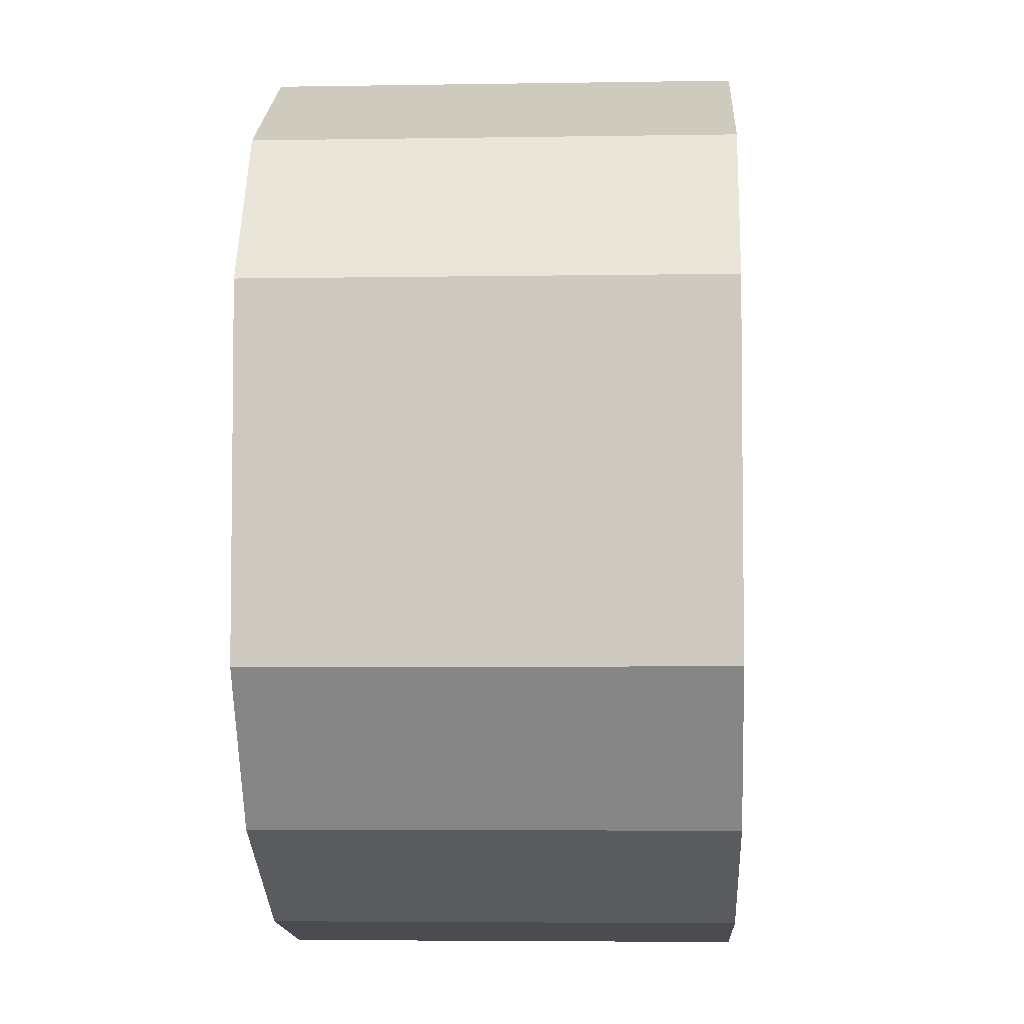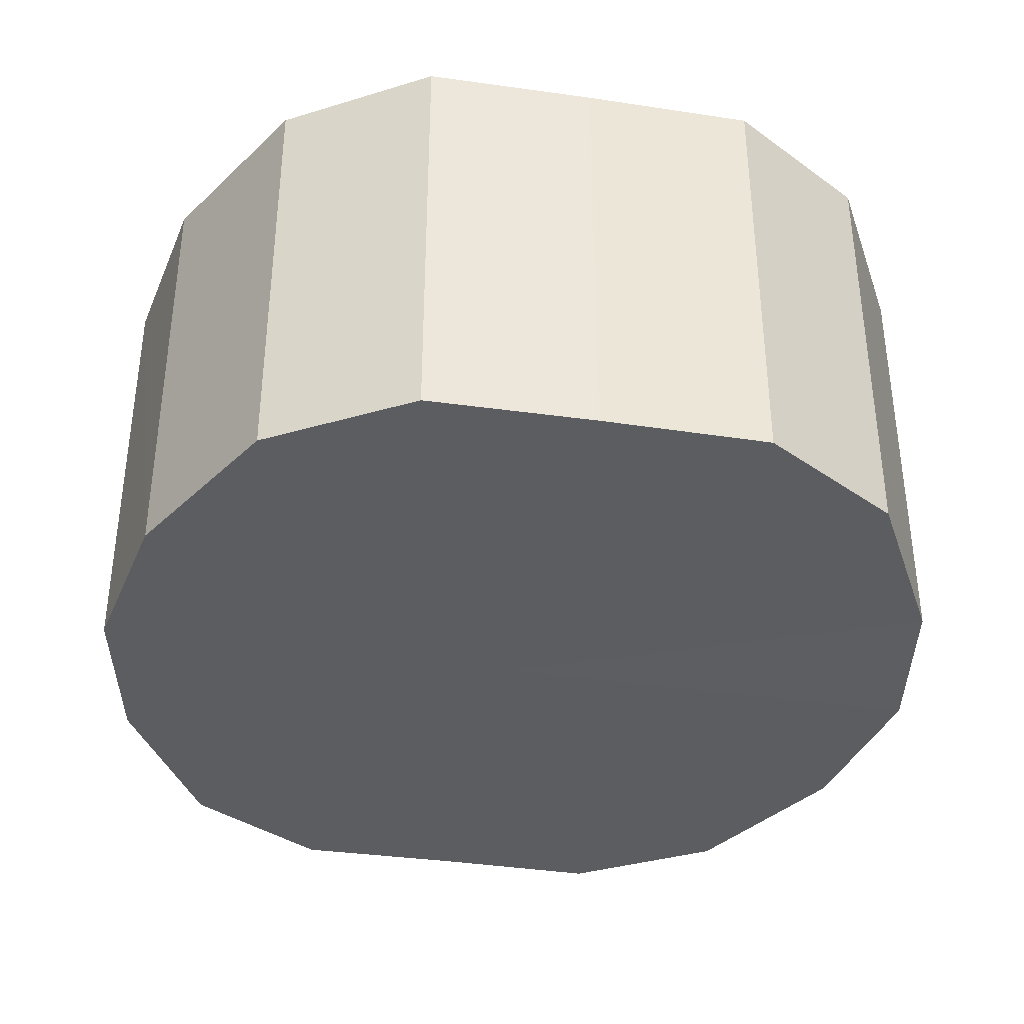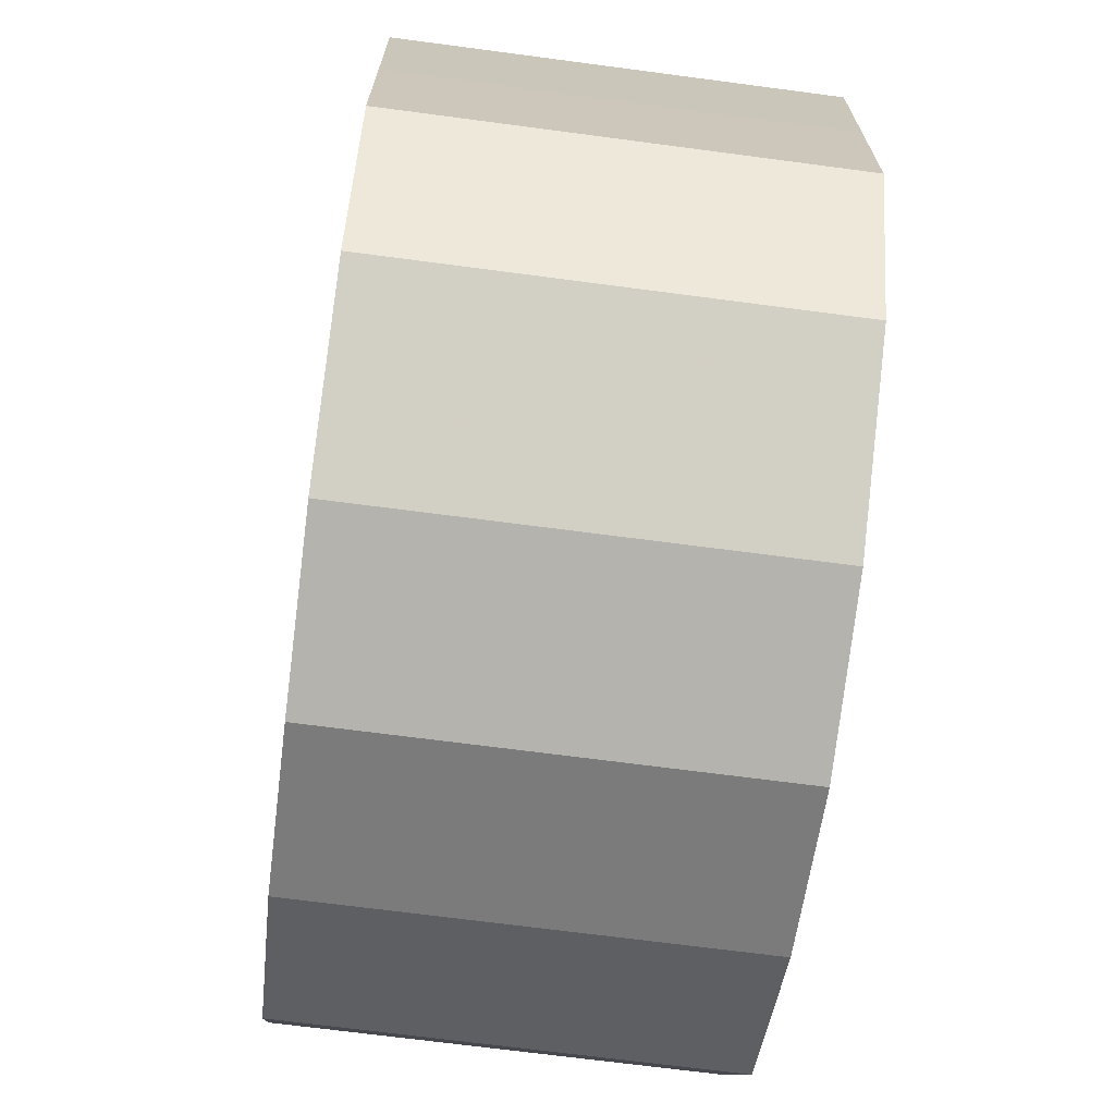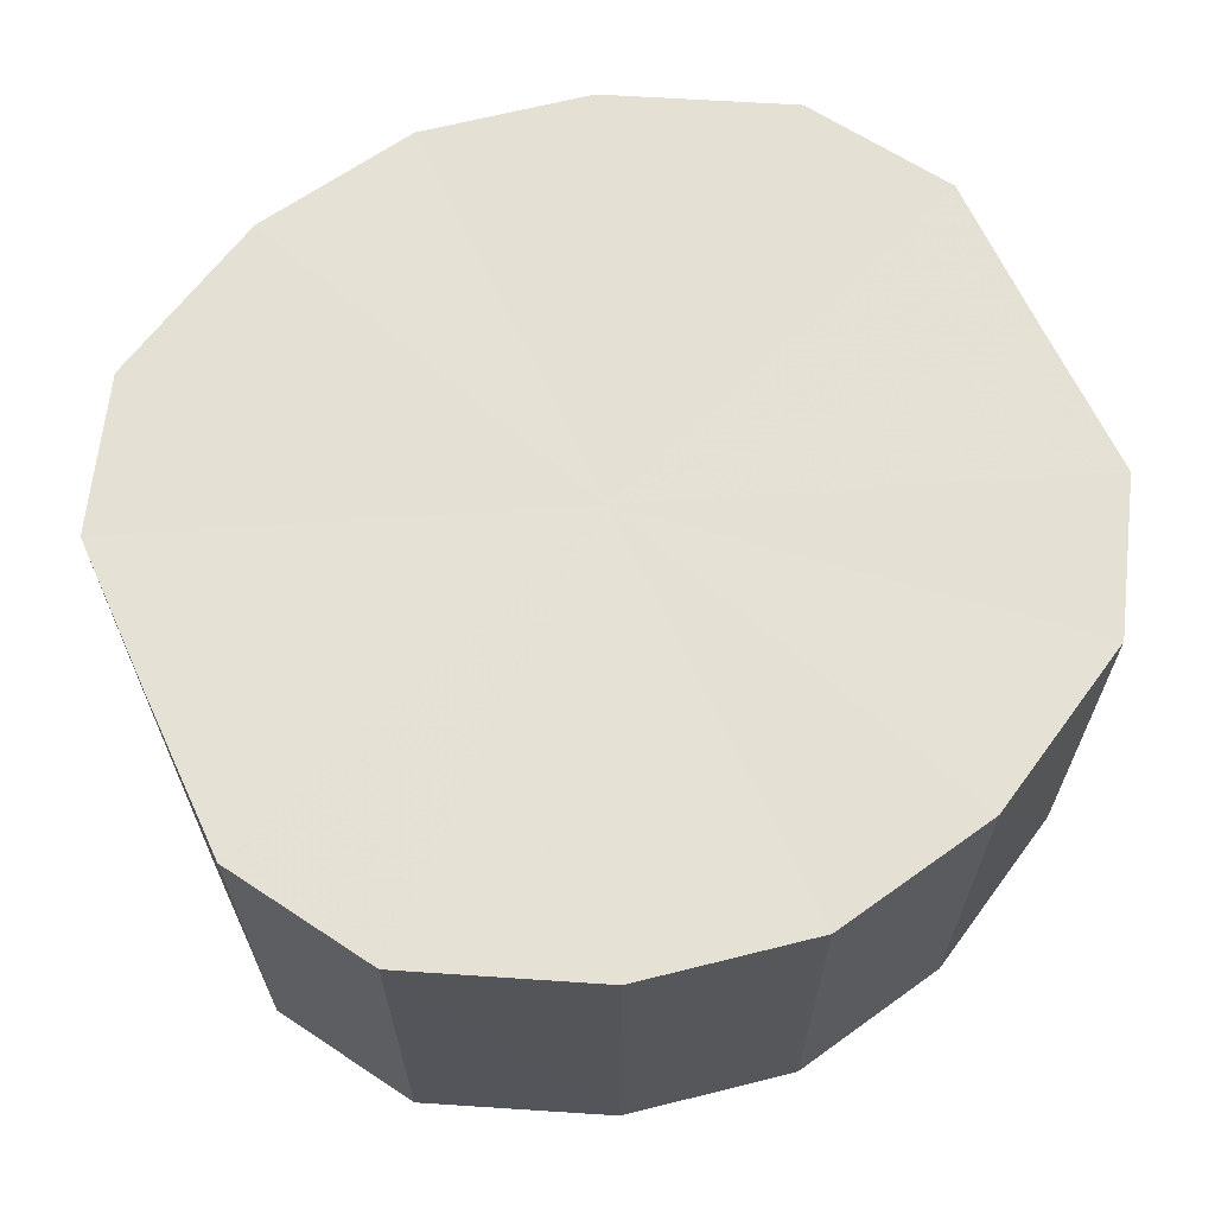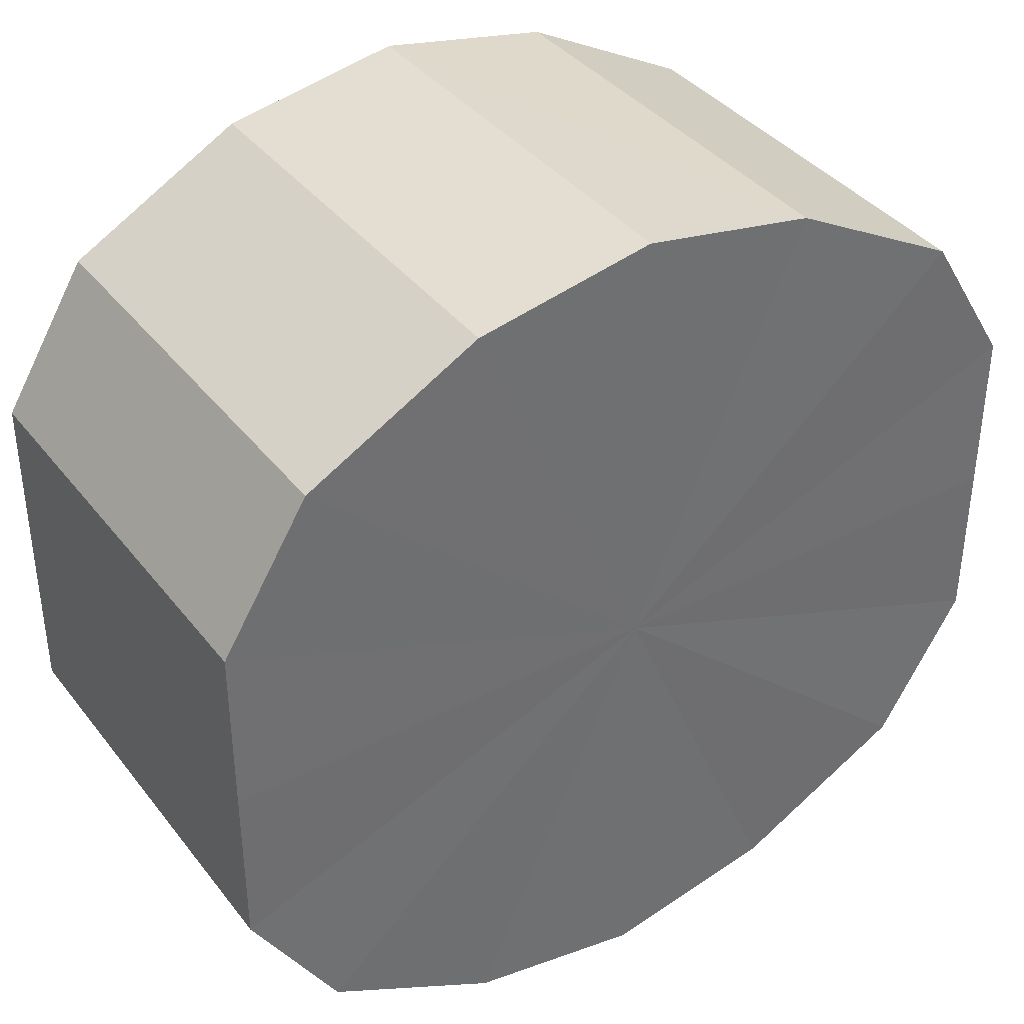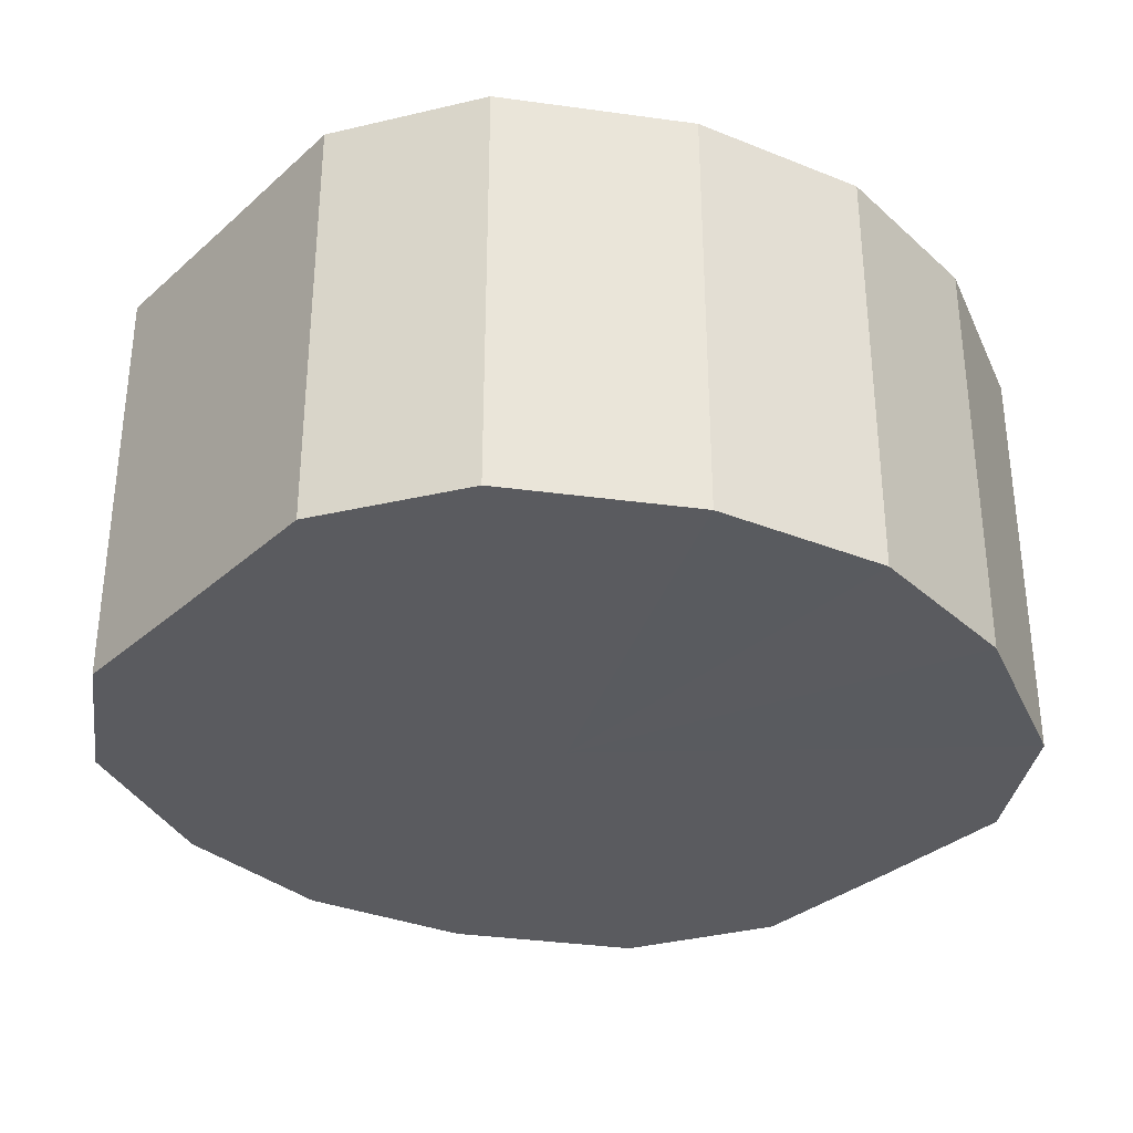
<metadata>
{"format":"obj","ext":"obj","renderer":"f3d","projection":"perspective","resolution":1024,"background":"white","views":[{"elev":-4.7,"azim":-87.0,"up":"+Z"},{"elev":-37.0,"azim":79.3,"up":"+Y"},{"elev":-69.3,"azim":-97.4,"up":"+Z"},{"elev":65.2,"azim":155.1,"up":"+Y"},{"elev":38.0,"azim":146.7,"up":"+Z"},{"elev":-32.9,"azim":140.3,"up":"+Y"}]}
</metadata>
<code>
o 13447
v 2166 1887 7.76
v 2166 1887 7.756
v 2166 1887 7.76
v 2166 1887 7.745
v 2166 1887 7.756
v 2166 1887 7.756
v 2166 1887 7.756
v 2166 1887 7.729
v 2166 1887 7.745
v 2166 1887 7.745
v 2166 1887 7.745
v 2166 1887 7.71
v 2166 1887 7.729
v 2166 1887 7.729
v 2166 1887 7.729
v 2166 1887 7.691
v 2166 1887 7.71
v 2166 1887 7.71
v 2166 1887 7.71
v 2166 1887 7.675
v 2166 1887 7.691
v 2166 1887 7.691
v 2166 1887 7.691
v 2166 1887 7.664
v 2166 1887 7.675
v 2166 1887 7.675
v 2166 1887 7.675
v 2166 1887 7.66
v 2166 1887 7.664
v 2166 1887 7.664
v 2166 1887 7.664
v 2166 1887 7.66
v 2166 1887 7.76
v 2166 1887 7.756
v 2166 1887 7.756
v 2166 1887 7.745
v 2166 1887 7.745
v 2166 1887 7.756
v 2166 1887 7.76
v 2166 1887 7.745
v 2166 1887 7.756
v 2166 1887 7.729
v 2166 1887 7.729
v 2166 1887 7.729
v 2166 1887 7.745
v 2166 1887 7.71
v 2166 1887 7.729
v 2166 1887 7.71
v 2166 1887 7.71
v 2166 1887 7.691
v 2166 1887 7.71
v 2166 1887 7.675
v 2166 1887 7.691
v 2166 1887 7.691
v 2166 1887 7.691
v 2166 1887 7.664
v 2166 1887 7.675
v 2166 1887 7.66
v 2166 1887 7.664
v 2166 1887 7.675
v 2166 1887 7.675
v 2166 1887 7.664
v 2166 1887 7.66
v 2166 1887 7.664
v 2166 1887 7.71
v 2166 1887 7.756
v 2166 1887 7.76
v 2166 1887 7.745
v 2166 1887 7.756
v 2166 1887 7.729
v 2166 1887 7.745
v 2166 1887 7.71
v 2166 1887 7.729
v 2166 1887 7.691
v 2166 1887 7.71
v 2166 1887 7.675
v 2166 1887 7.691
v 2166 1887 7.664
v 2166 1887 7.675
v 2166 1887 7.66
v 2166 1887 7.664
v 2166 1887 7.71
v 2166 1887 7.76
v 2166 1887 7.756
v 2166 1887 7.756
v 2166 1887 7.745
v 2166 1887 7.745
v 2166 1887 7.729
v 2166 1887 7.729
v 2166 1887 7.71
v 2166 1887 7.71
v 2166 1887 7.691
v 2166 1887 7.691
v 2166 1887 7.675
v 2166 1887 7.675
v 2166 1887 7.664
v 2166 1887 7.664
v 2166 1887 7.66
f 1 2 3
f 2 4 5
f 6 1 7
f 4 8 9
f 10 6 11
f 8 12 13
f 14 10 15
f 12 16 17
f 18 14 19
f 16 20 21
f 22 18 23
f 20 24 25
f 26 22 27
f 24 28 29
f 30 26 31
f 28 30 32
f 33 34 35
f 35 36 37
f 38 39 33
f 40 41 38
f 37 42 43
f 44 45 40
f 46 47 44
f 43 48 49
f 50 51 46
f 52 53 50
f 49 54 55
f 56 57 52
f 58 59 56
f 55 60 61
f 62 63 58
f 61 64 62
f 65 66 67
f 65 68 66
f 65 67 69
f 65 70 68
f 65 69 71
f 65 72 70
f 65 71 73
f 65 74 72
f 65 73 75
f 65 76 74
f 65 75 77
f 65 78 76
f 65 77 79
f 65 80 78
f 65 79 81
f 65 81 80
f 82 83 84
f 82 85 83
f 82 84 86
f 82 87 85
f 82 86 88
f 82 89 87
f 82 88 90
f 82 91 89
f 82 90 92
f 82 93 91
f 82 92 94
f 82 95 93
f 82 94 96
f 82 97 95
f 82 96 98
f 82 98 97

</code>
